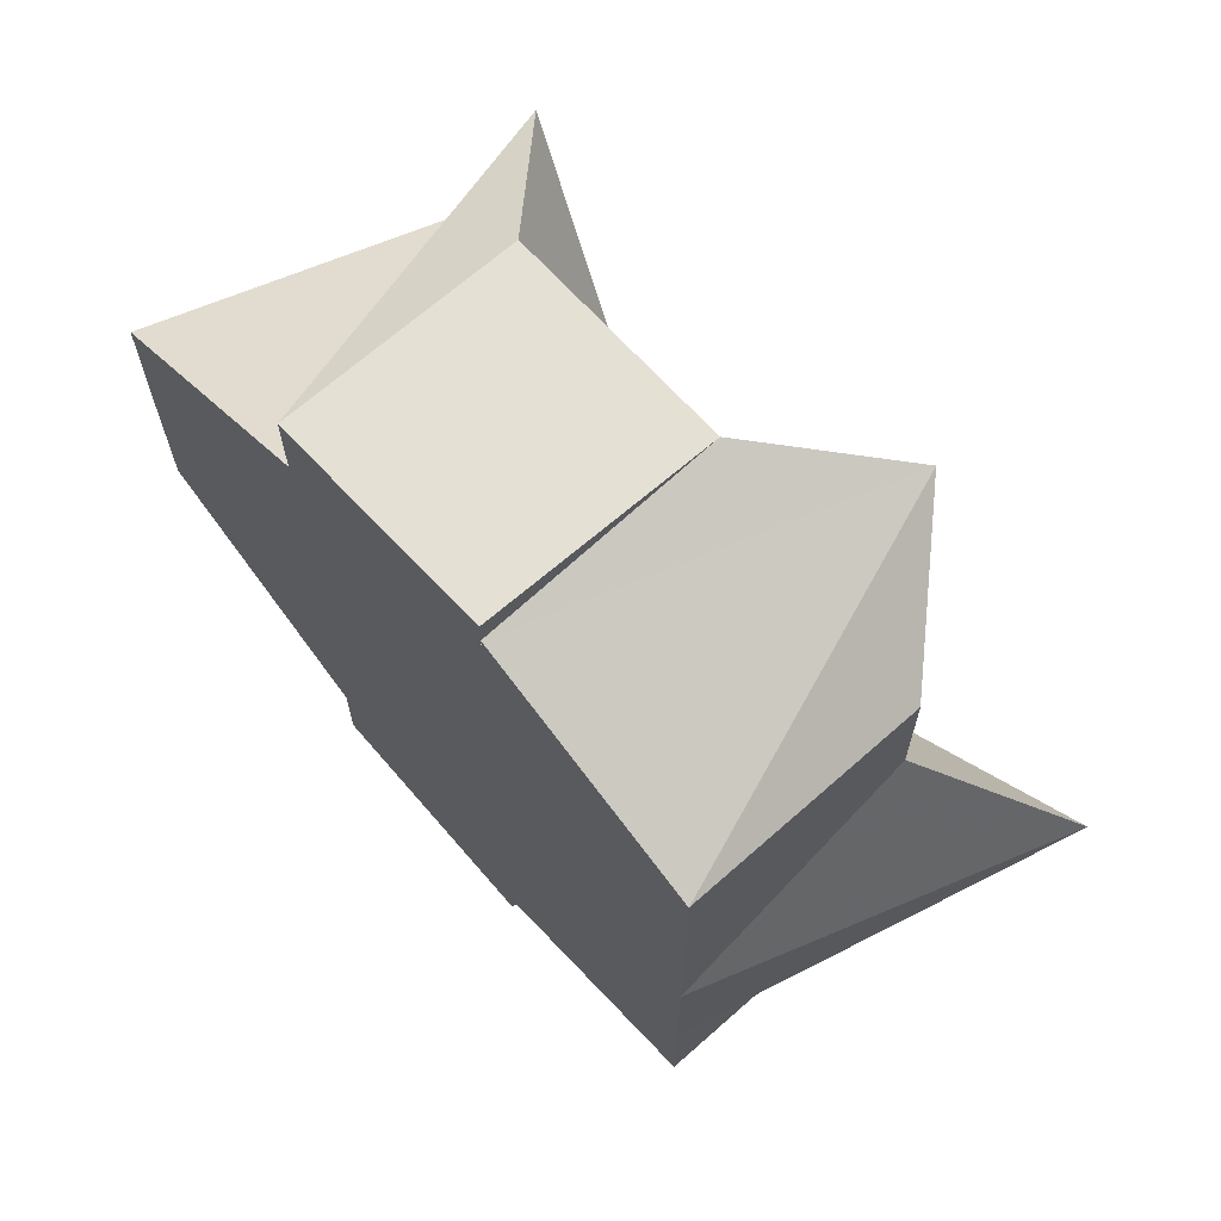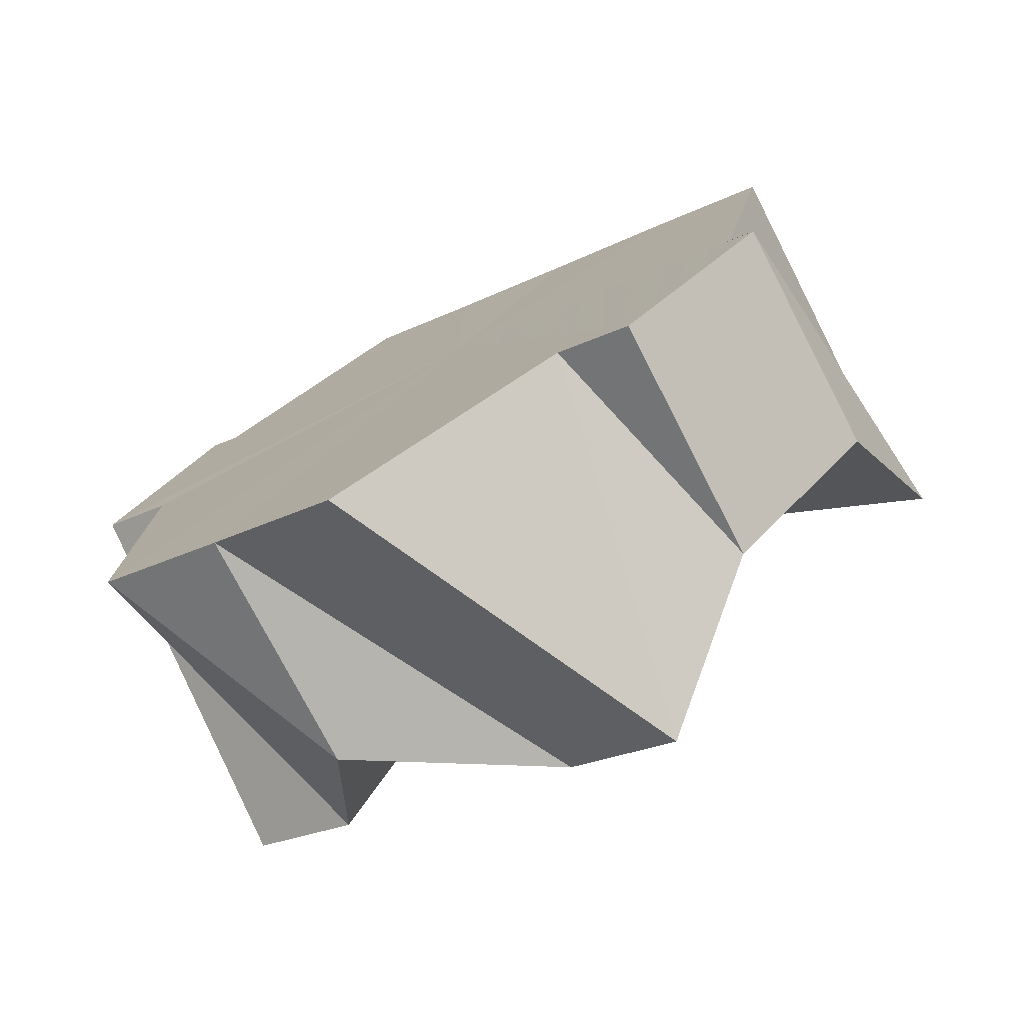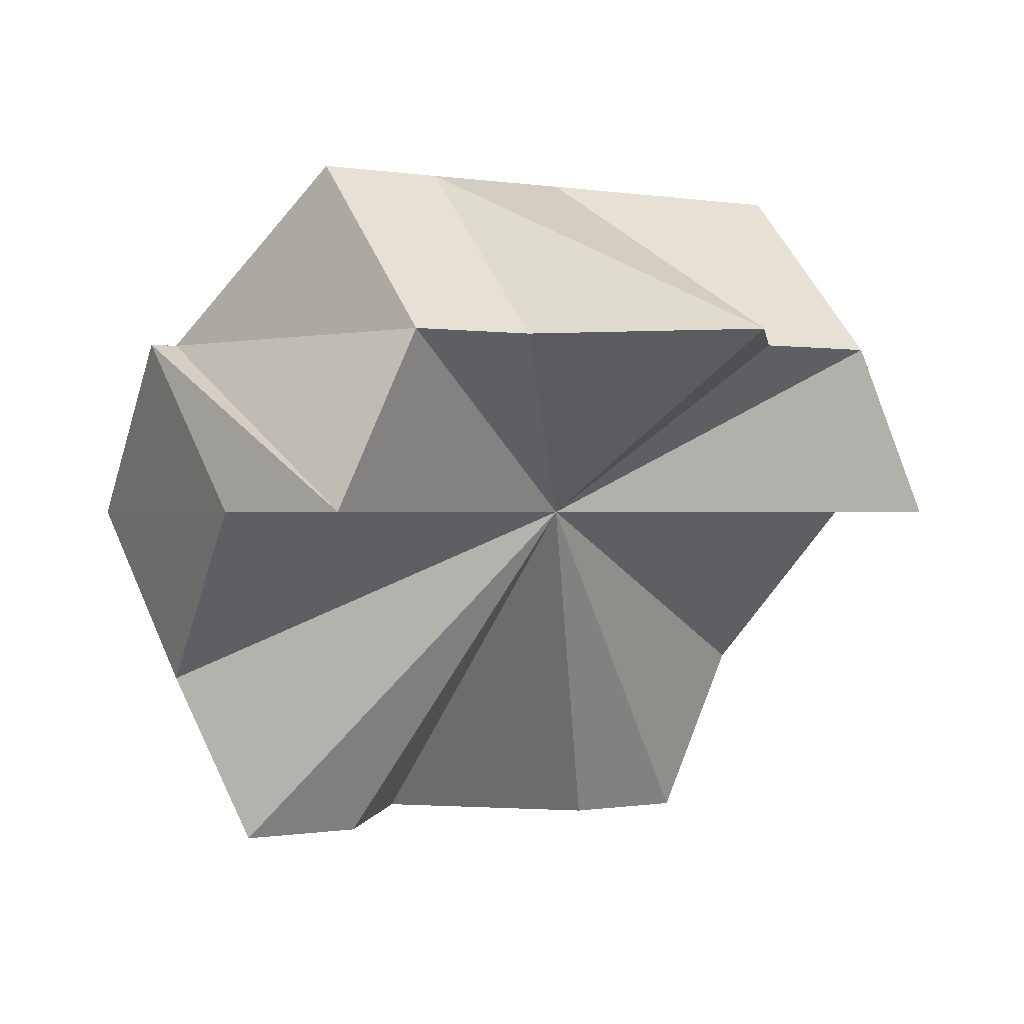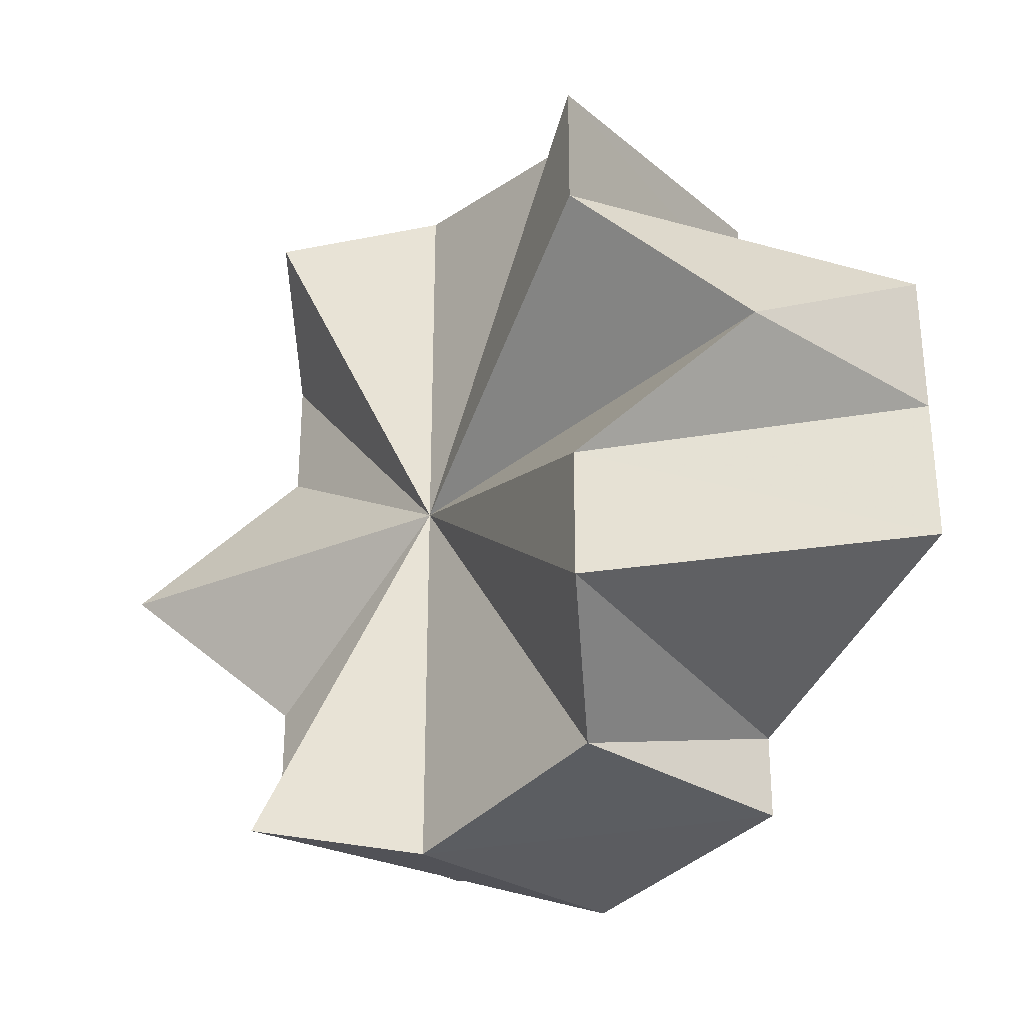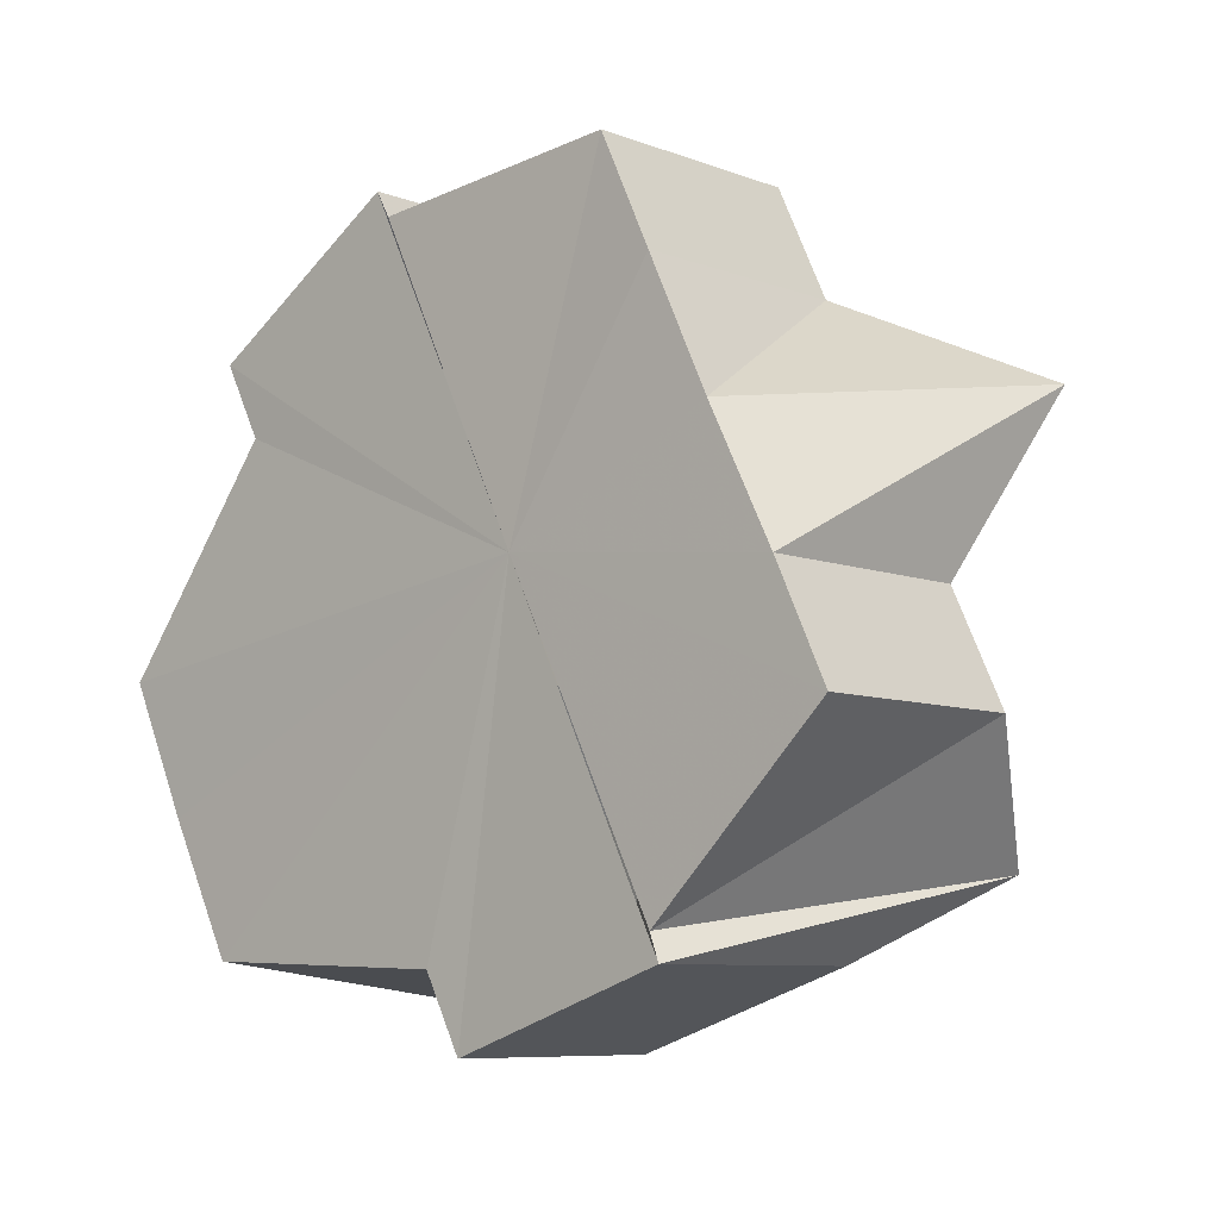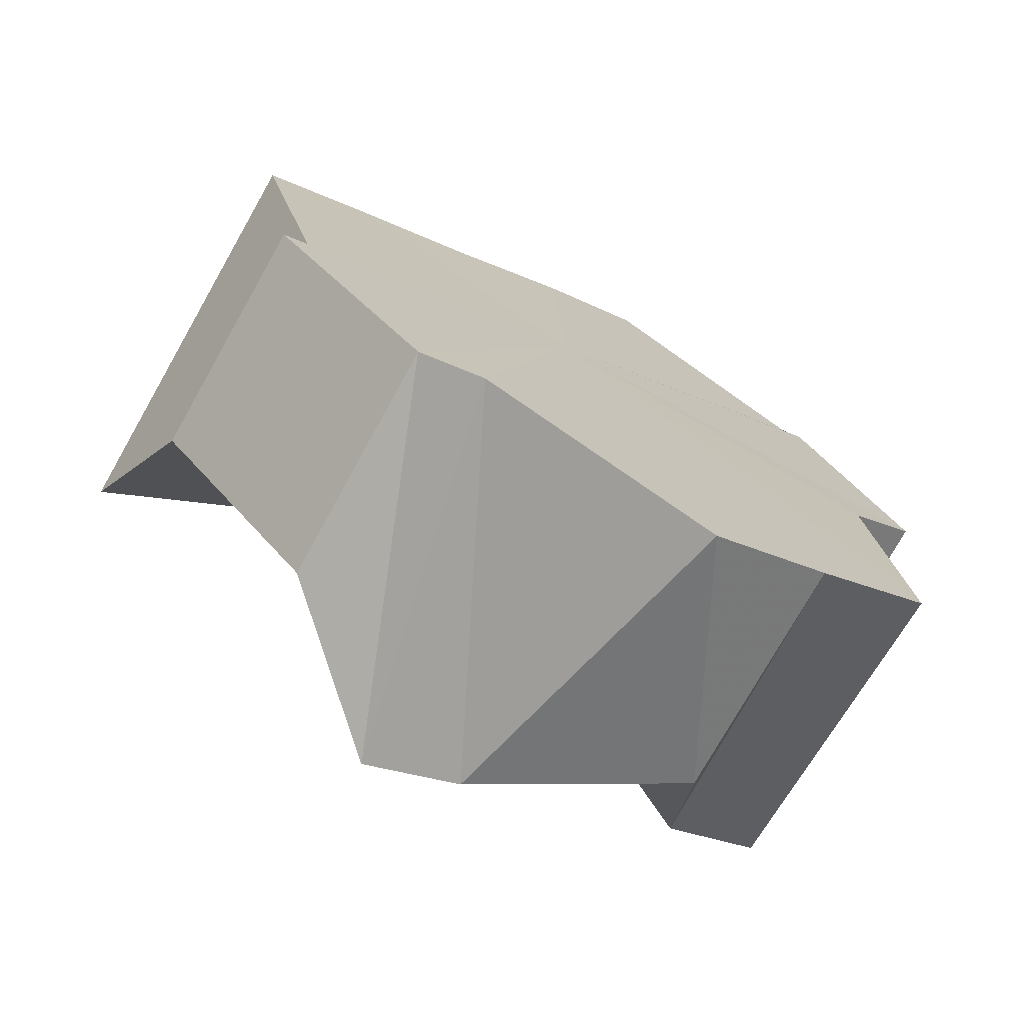
<metadata>
{"format":"obj","ext":"obj","renderer":"f3d","projection":"perspective","resolution":1024,"background":"white","views":[{"elev":68.7,"azim":-176.0,"up":"+Z"},{"elev":-23.7,"azim":130.4,"up":"+Y"},{"elev":0.1,"azim":-123.4,"up":"+Y"},{"elev":-31.2,"azim":4.3,"up":"+Z"},{"elev":64.5,"azim":161.2,"up":"+Y"},{"elev":-19.9,"azim":46.7,"up":"+Y"}]}
</metadata>
<code>
o 23958
v 2206 1883 13.29
v 2206 1883 13.3
v 2206 1883 13.29
v 2206 1883 13.29
v 2206 1883 13.3
v 2206 1883 13.3
v 2206 1883 13.3
v 2206 1883 13.29
v 2206 1883 13.3
v 2206 1883 13.3
v 2206 1883 13.3
v 2206 1883 13.31
v 2206 1883 13.3
v 2206 1883 13.32
v 2206 1883 13.31
v 2206 1883 13.32
v 2206 1883 13.32
v 2206 1883 13.33
v 2206 1883 13.32
v 2206 1883 13.33
v 2206 1883 13.33
v 2206 1883 13.34
v 2206 1883 13.33
v 2206 1883 13.34
v 2206 1883 13.34
v 2206 1883 13.34
v 2206 1883 13.29
v 2206 1883 13.3
v 2206 1883 13.31
v 2206 1883 13.32
v 2206 1883 13.33
v 2206 1883 13.33
v 2206 1883 13.3
v 2206 1883 13.31
v 2206 1883 13.3
v 2206 1883 13.34
v 2206 1883 13.34
v 2206 1883 13.34
v 2206 1883 13.34
v 2206 1883 13.33
v 2206 1883 13.34
v 2206 1883 13.33
v 2206 1883 13.32
v 2206 1883 13.33
v 2206 1883 13.34
v 2206 1883 13.33
v 2206 1883 13.33
v 2206 1883 13.33
v 2206 1883 13.32
v 2206 1883 13.33
v 2206 1883 13.31
v 2206 1883 13.32
v 2206 1883 13.3
v 2206 1883 13.31
v 2206 1883 13.3
v 2206 1883 13.3
v 2206 1883 13.3
v 2206 1883 13.3
v 2206 1883 13.31
v 2206 1883 13.3
v 2206 1883 13.32
v 2206 1883 13.31
v 2206 1883 13.33
v 2206 1883 13.32
v 2206 1883 13.33
v 2206 1883 13.33
v 2206 1883 13.34
v 2206 1883 13.34
v 2206 1883 13.34
v 2206 1883 13.34
v 2206 1883 13.33
v 2206 1883 13.34
v 2206 1883 13.33
v 2206 1883 13.33
v 2206 1883 13.32
v 2206 1883 13.33
v 2206 1883 13.31
v 2206 1883 13.3
v 2206 1883 13.31
v 2206 1883 13.3
v 2206 1883 13.3
v 2206 1883 13.32
v 2206 1883 13.29
v 2206 1883 13.3
v 2206 1883 13.3
v 2206 1883 13.3
v 2206 1883 13.3
v 2206 1883 13.31
v 2206 1883 13.31
v 2206 1883 13.32
v 2206 1883 13.32
v 2206 1883 13.33
v 2206 1883 13.33
v 2206 1883 13.33
v 2206 1883 13.33
v 2206 1883 13.34
v 2206 1883 13.34
v 2206 1883 13.34
f 1 2 3
f 4 5 6
f 7 8 4
f 9 8 10
f 11 9 7
f 12 13 11
f 14 15 12
f 16 15 17
f 18 16 14
f 19 15 16
f 20 21 18
f 22 23 20
f 24 25 22
f 26 25 24
f 19 5 27
f 19 28 5
f 19 29 28
f 19 30 29
f 19 31 30
f 19 32 31
f 19 33 34
f 19 35 33
f 19 36 37
f 38 36 39
f 19 40 41
f 19 42 40
f 19 43 42
f 44 45 38
f 19 45 46
f 46 45 47
f 48 46 44
f 49 50 48
f 51 52 49
f 53 54 51
f 55 56 53
f 57 58 55
f 58 59 60
f 59 61 62
f 61 63 64
f 63 65 66
f 67 68 69
f 70 71 72
f 71 73 74
f 73 75 76
f 77 78 79
f 78 80 81
f 82 83 84
f 82 85 83
f 82 84 86
f 82 87 85
f 82 86 88
f 82 89 87
f 82 88 90
f 82 91 89
f 82 90 92
f 82 93 91
f 82 92 94
f 82 95 93
f 82 94 96
f 82 97 95
f 82 96 98
f 82 98 97

</code>
